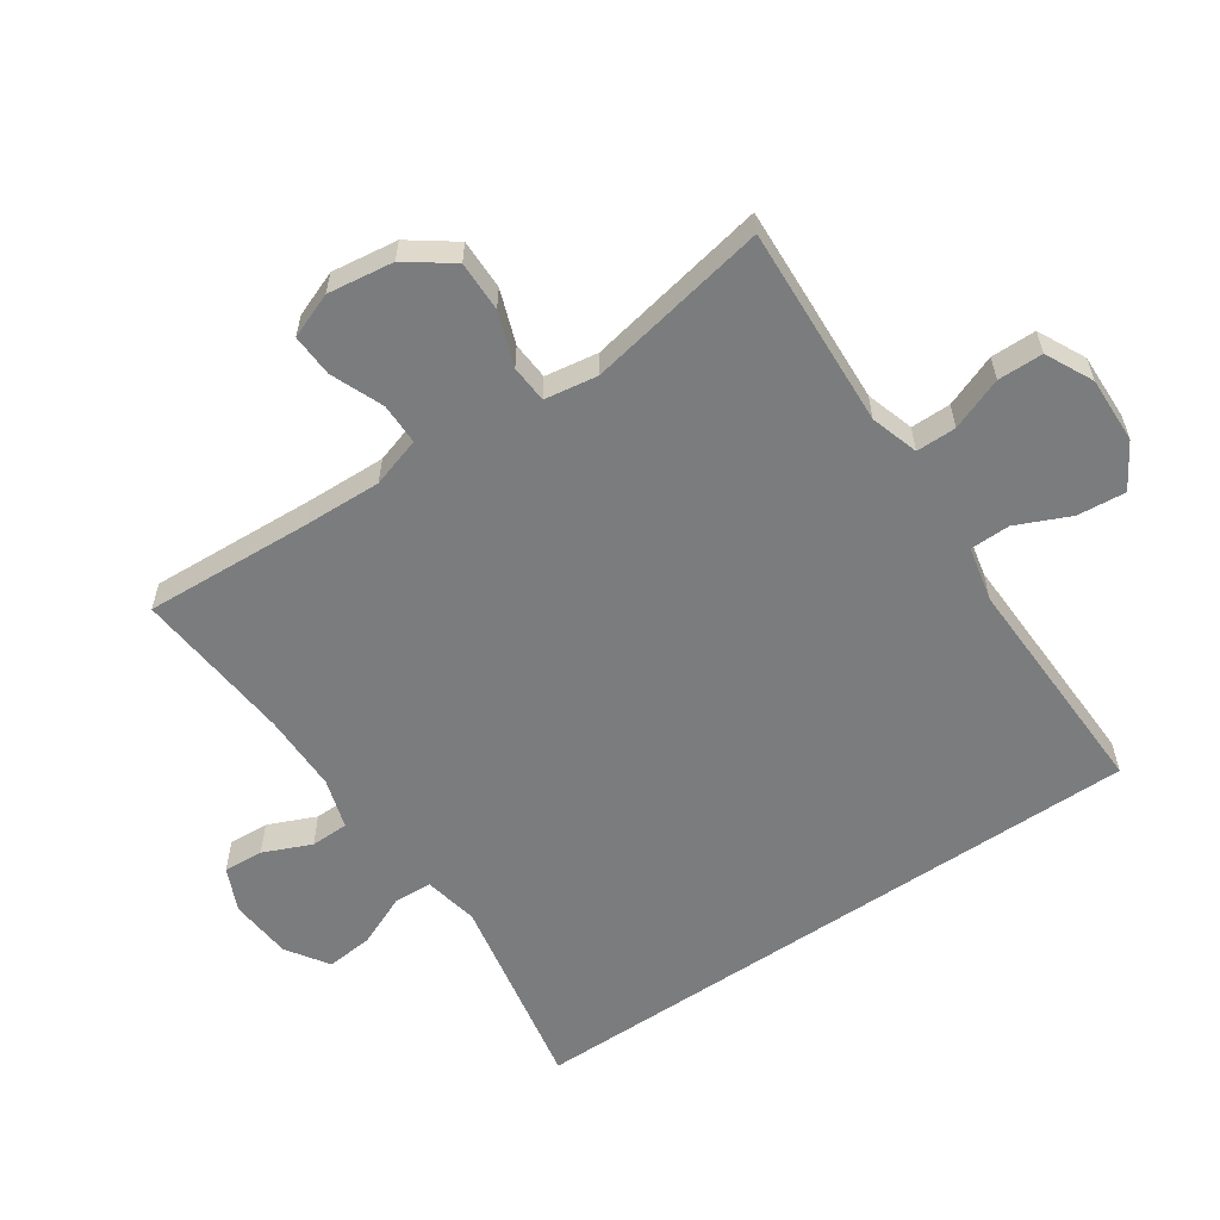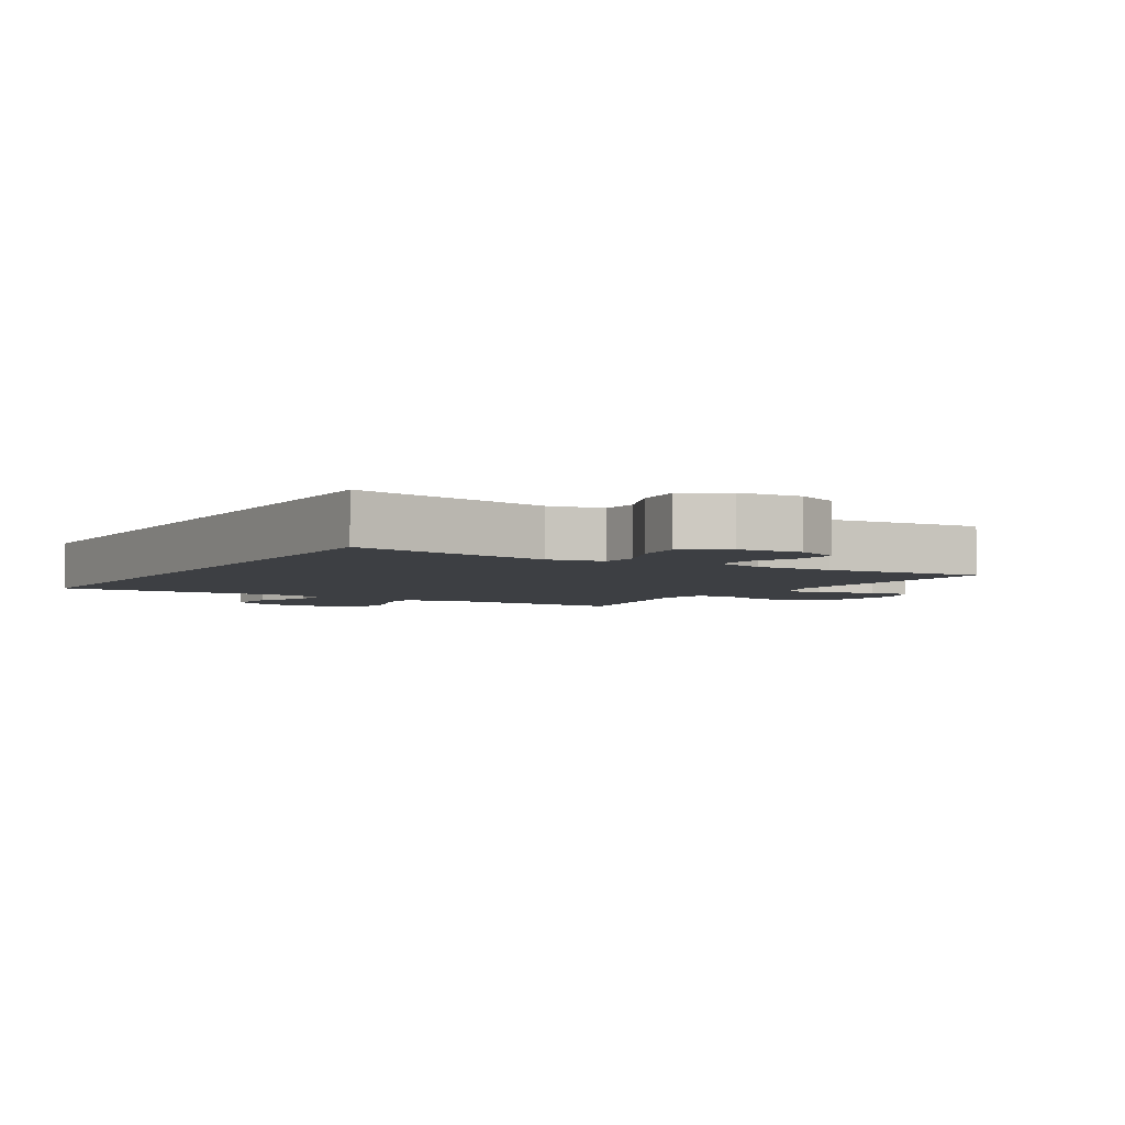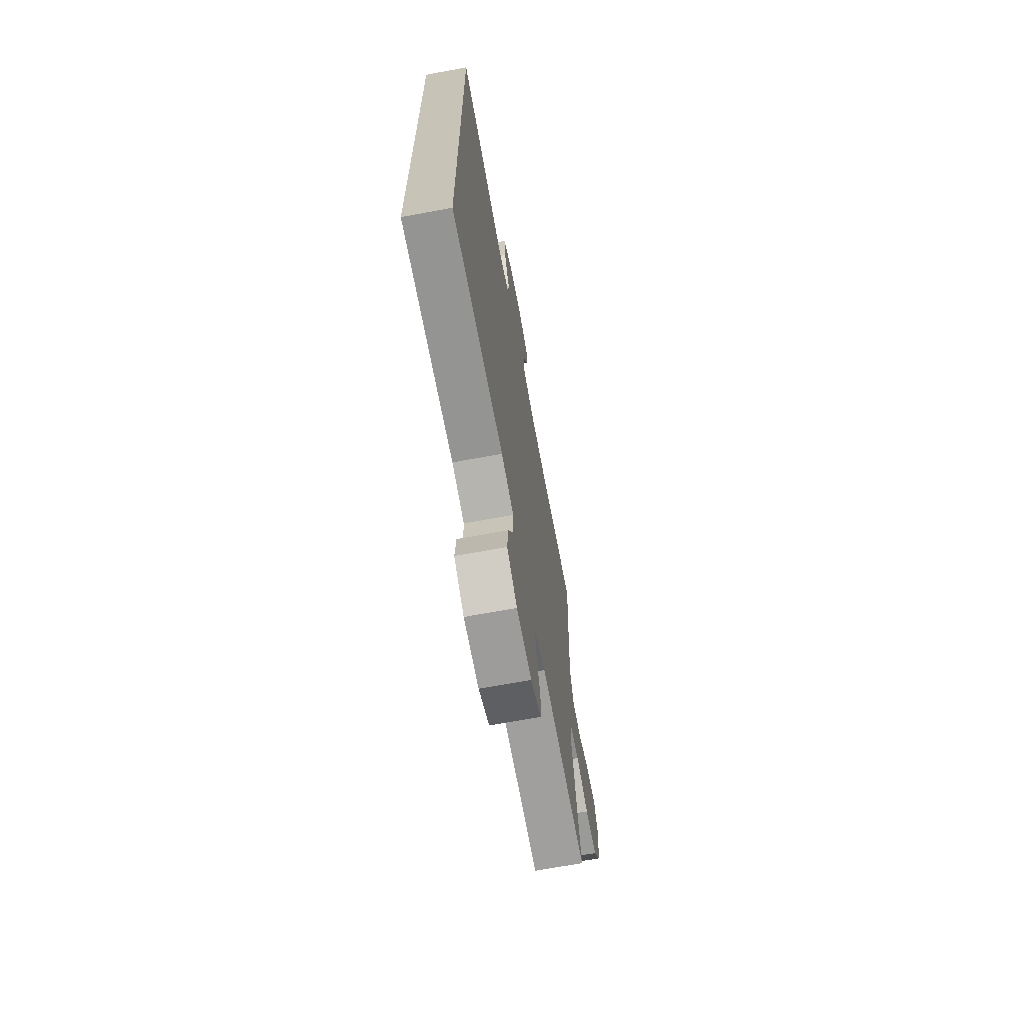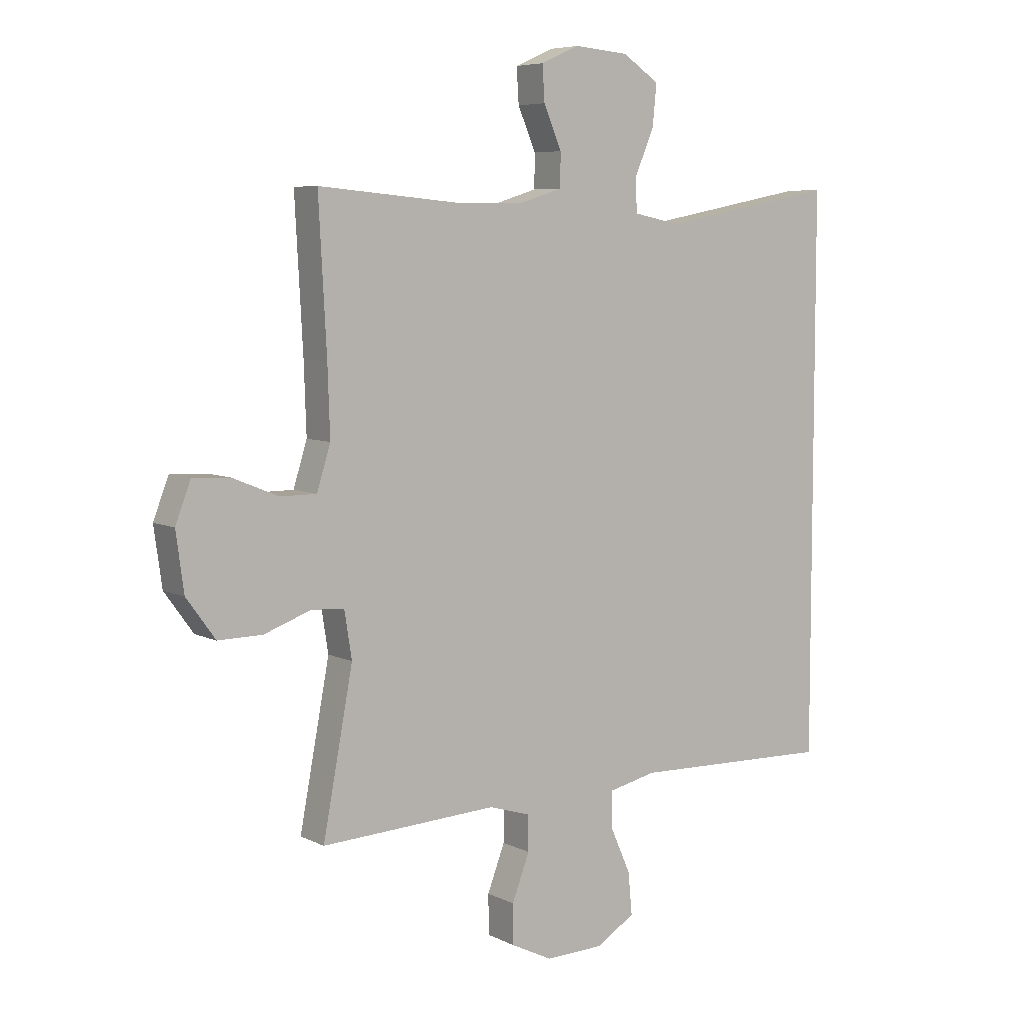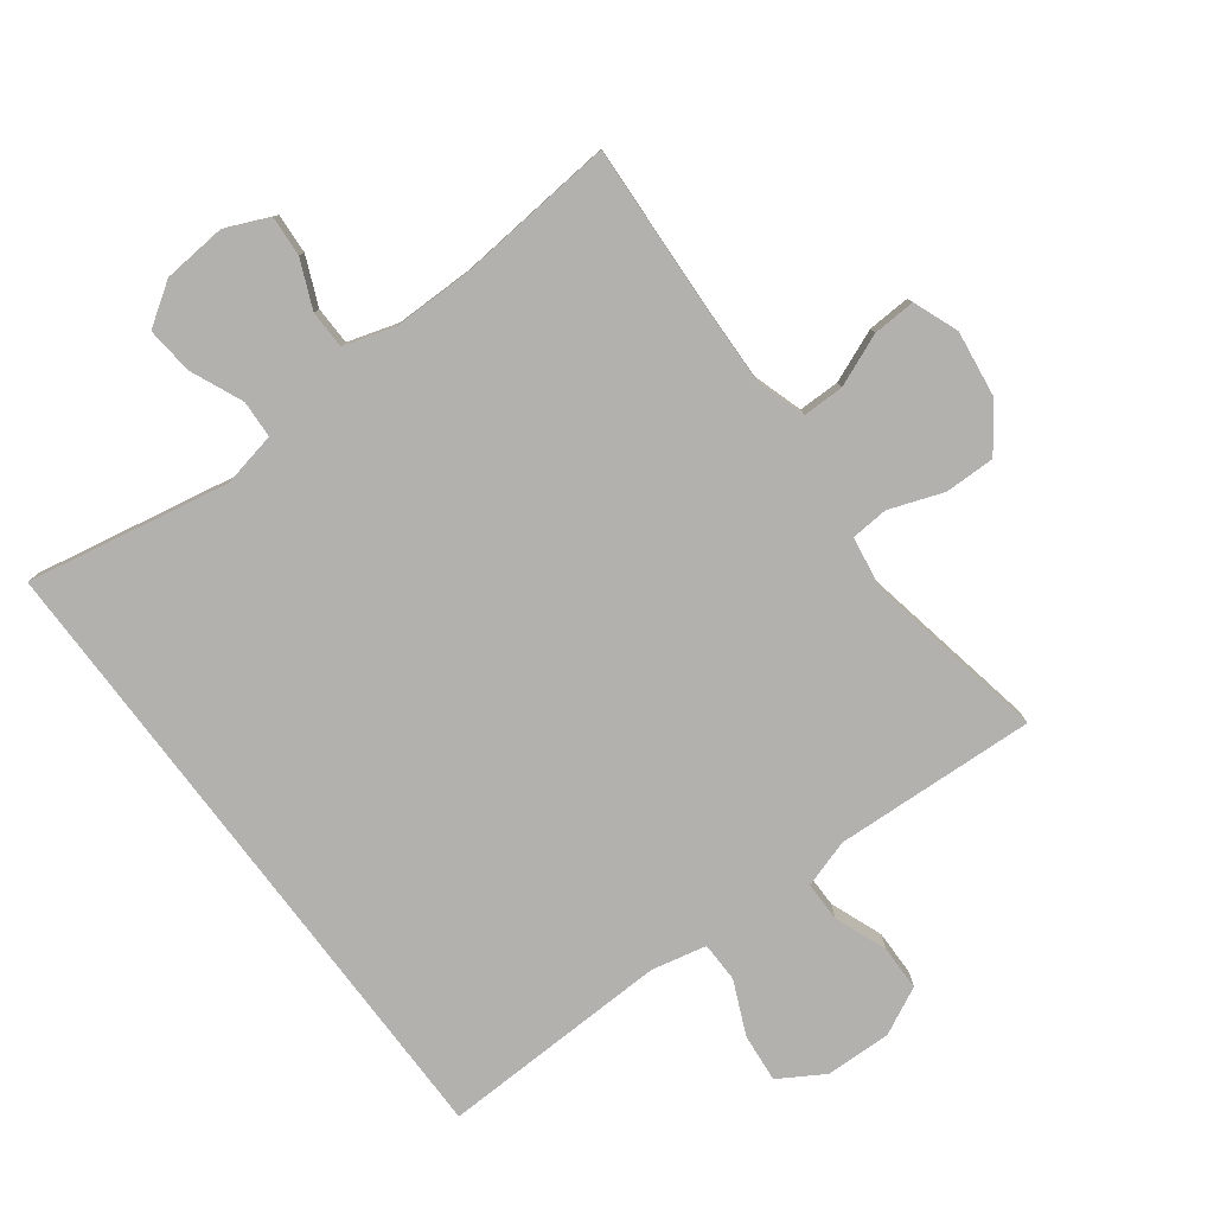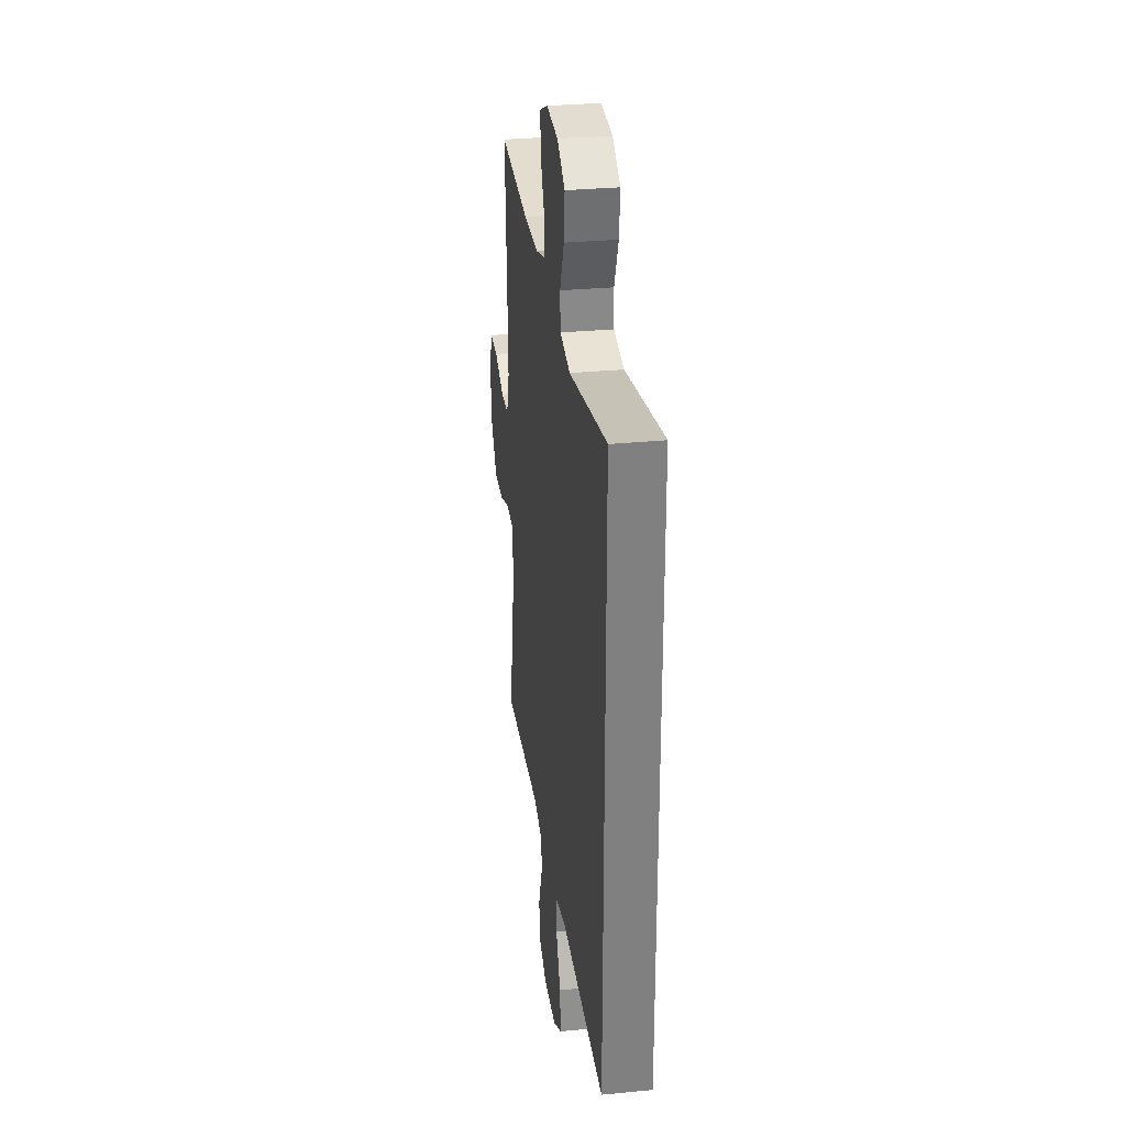
<metadata>
{"format":"obj","ext":"obj","renderer":"f3d","projection":"perspective","resolution":1024,"background":"white","views":[{"elev":-58.7,"azim":124.3,"up":"+Y"},{"elev":-4.0,"azim":-31.5,"up":"+Y"},{"elev":-68.5,"azim":-79.5,"up":"+Z"},{"elev":6.6,"azim":144.6,"up":"+Z"},{"elev":-79.2,"azim":37.0,"up":"+Y"},{"elev":30.3,"azim":-98.0,"up":"+Z"}]}
</metadata>
<code>
v -0.5 0.07 0.507
v -0.188 0.07 0.447
v -0.103 0.07 0.464
v -0.1 0.07 0.522
v -0.135 0.07 0.603
v -0.142 0.07 0.676
v -0.077 0.07 0.719
v 0.02 0.07 0.727
v 0.088 0.07 0.697
v 0.084 0.07 0.635
v 0.052 0.07 0.561
v 0.053 0.07 0.502
v 0.131 0.07 0.478
v 0.253 0.07 0.478
v 0.5 0.07 0.5
v 0.486 0.07 0.24
v 0.482 0.07 0.119
v 0.506 0.07 0.042
v 0.57 0.07 0.042
v 0.651 0.07 0.075
v 0.717 0.07 0.078
v 0.744 0.07 0.008
v 0.73 0.07 -0.094
v 0.679 0.07 -0.164
v 0.601 0.07 -0.163
v 0.518 0.07 -0.133
v 0.46 0.07 -0.137
v 0.447 0.07 -0.219
v 0.5 0.07 -0.5
v 0.305 0.07 -0.49
v 0.188 0.07 -0.484
v 0.114 0.07 -0.507
v 0.114 0.07 -0.569
v 0.145 0.07 -0.65
v 0.144 0.07 -0.72
v 0.071 0.07 -0.756
v -0.032 0.07 -0.753
v -0.101 0.07 -0.711
v -0.094 0.07 -0.636
v -0.057 0.07 -0.553
v -0.058 0.07 -0.491
v -0.143 0.07 -0.472
v -0.5 0.07 -0.482
v -0.5 0 0.507
v -0.188 0 0.447
v -0.103 0 0.464
v -0.1 0 0.522
v -0.135 0 0.603
v -0.142 0 0.676
v -0.077 0 0.719
v 0.02 0 0.727
v 0.088 0 0.697
v 0.084 0 0.635
v 0.052 0 0.561
v 0.053 0 0.502
v 0.131 0 0.478
v 0.253 0 0.478
v 0.5 0 0.5
v 0.486 0 0.24
v 0.482 0 0.119
v 0.506 0 0.042
v 0.57 0 0.042
v 0.651 0 0.075
v 0.717 0 0.078
v 0.744 0 0.008
v 0.73 0 -0.094
v 0.679 0 -0.164
v 0.601 0 -0.163
v 0.518 0 -0.133
v 0.46 0 -0.137
v 0.447 0 -0.219
v 0.5 0 -0.5
v 0.305 0 -0.49
v 0.188 0 -0.484
v 0.114 0 -0.507
v 0.114 0 -0.569
v 0.145 0 -0.65
v 0.144 0 -0.72
v 0.071 0 -0.756
v -0.032 0 -0.753
v -0.101 0 -0.711
v -0.094 0 -0.636
v -0.057 0 -0.553
v -0.058 0 -0.491
v -0.143 0 -0.472
v -0.5 0 -0.482
f 42 43 1 2
f 41 42 2 3
f 37 38 39 40
f 37 40 41
f 33 34 35 36
f 32 33 36 37
f 28 29 30
f 27 28 30 31
f 23 24 25 26
f 23 26 27
f 22 23 27
f 19 20 21 22
f 18 19 22 27
f 17 18 27 31
f 14 15 16
f 13 14 16 17
f 12 13 17 31
f 8 9 10 11
f 8 11 12
f 4 5 6 7
f 32 37 41 3
f 8 12 31 32
f 7 8 32
f 3 4 7 32
f 45 44 86 85
f 46 45 85 84
f 83 82 81 80
f 84 83 80
f 79 78 77 76
f 80 79 76 75
f 73 72 71
f 74 73 71 70
f 69 68 67 66
f 70 69 66
f 70 66 65
f 65 64 63 62
f 70 65 62 61
f 74 70 61 60
f 59 58 57
f 60 59 57 56
f 74 60 56 55
f 54 53 52 51
f 55 54 51
f 50 49 48 47
f 46 84 80 75
f 75 74 55 51
f 75 51 50
f 75 50 47 46
f 1 44 45 2
f 2 45 46 3
f 3 46 47 4
f 4 47 48 5
f 5 48 49 6
f 6 49 50 7
f 7 50 51 8
f 8 51 52 9
f 9 52 53 10
f 10 53 54 11
f 11 54 55 12
f 12 55 56 13
f 13 56 57 14
f 14 57 58 15
f 15 58 59 16
f 16 59 60 17
f 17 60 61 18
f 18 61 62 19
f 19 62 63 20
f 20 63 64 21
f 21 64 65 22
f 22 65 66 23
f 23 66 67 24
f 24 67 68 25
f 25 68 69 26
f 26 69 70 27
f 27 70 71 28
f 28 71 72 29
f 29 72 73 30
f 30 73 74 31
f 31 74 75 32
f 32 75 76 33
f 33 76 77 34
f 34 77 78 35
f 35 78 79 36
f 36 79 80 37
f 37 80 81 38
f 38 81 82 39
f 39 82 83 40
f 40 83 84 41
f 41 84 85 42
f 42 85 86 43
f 43 86 44 1

</code>
